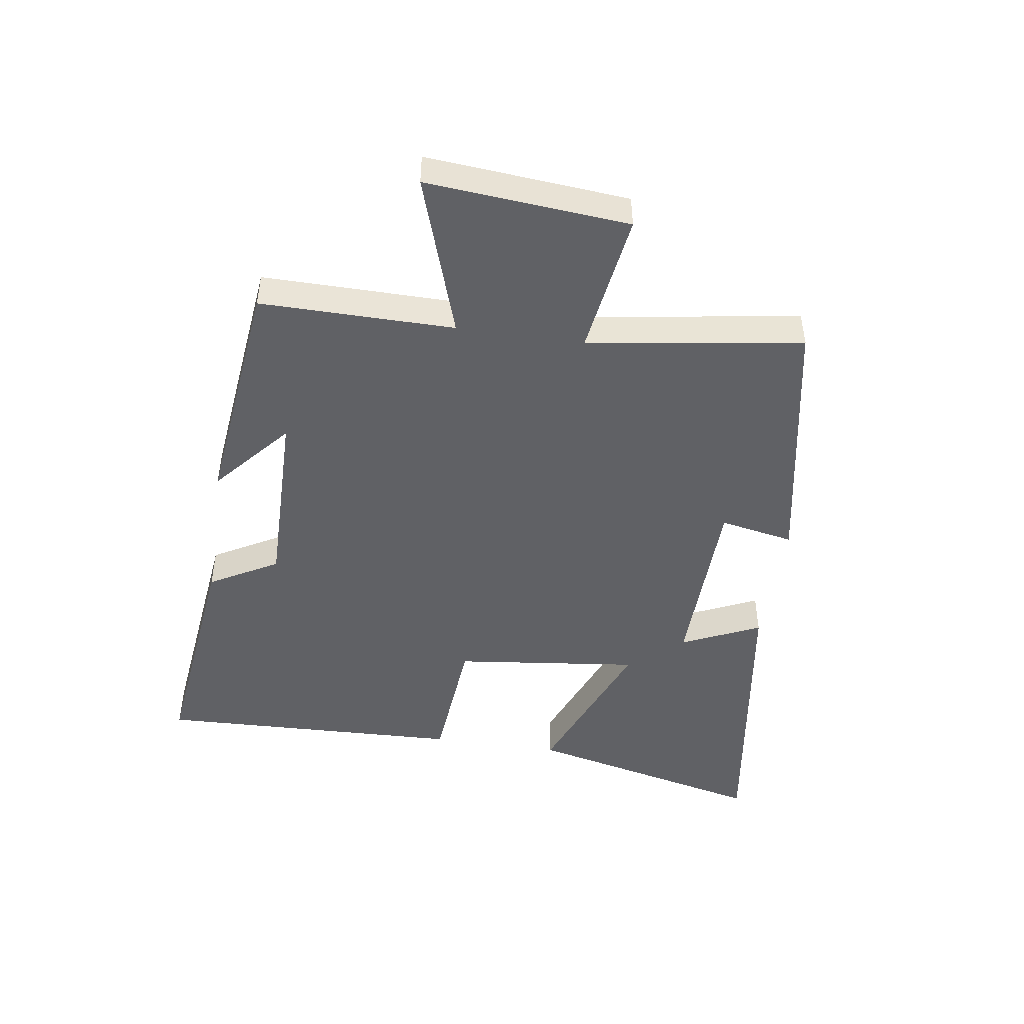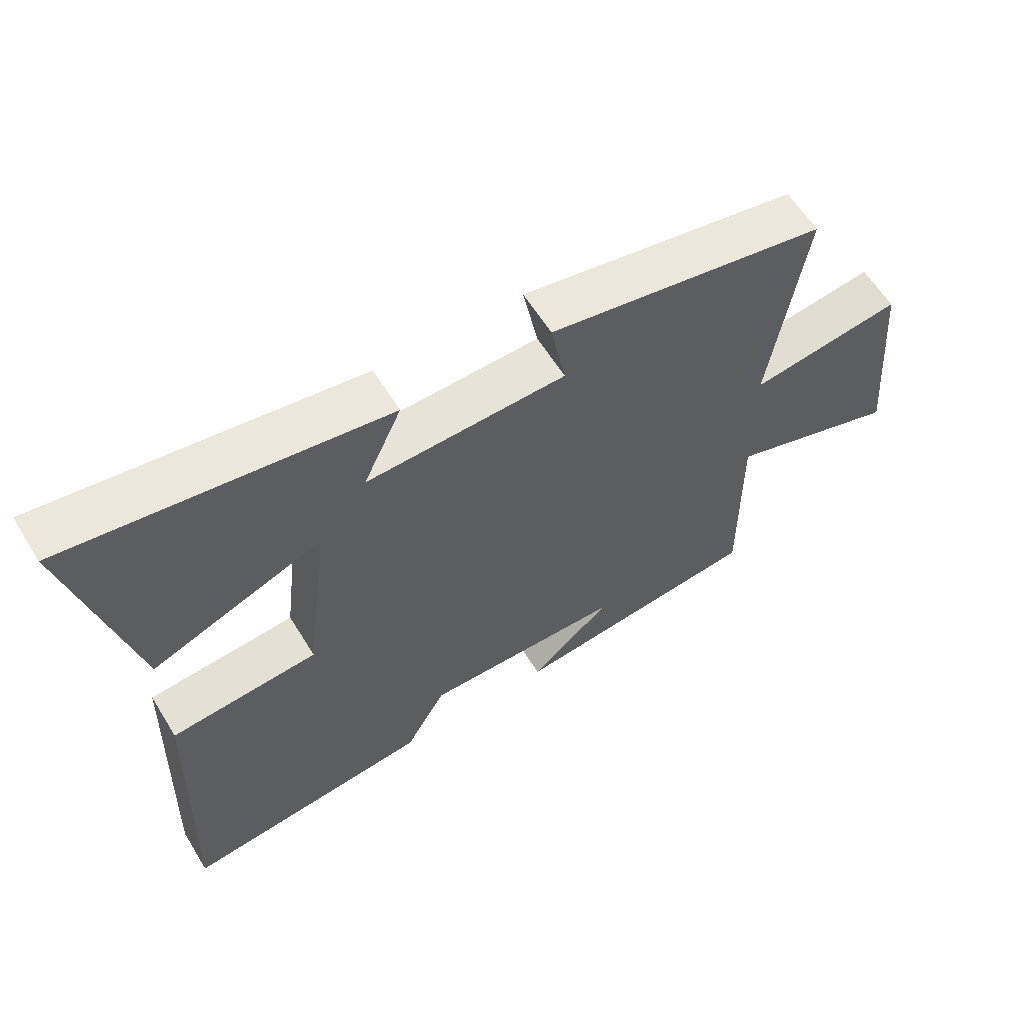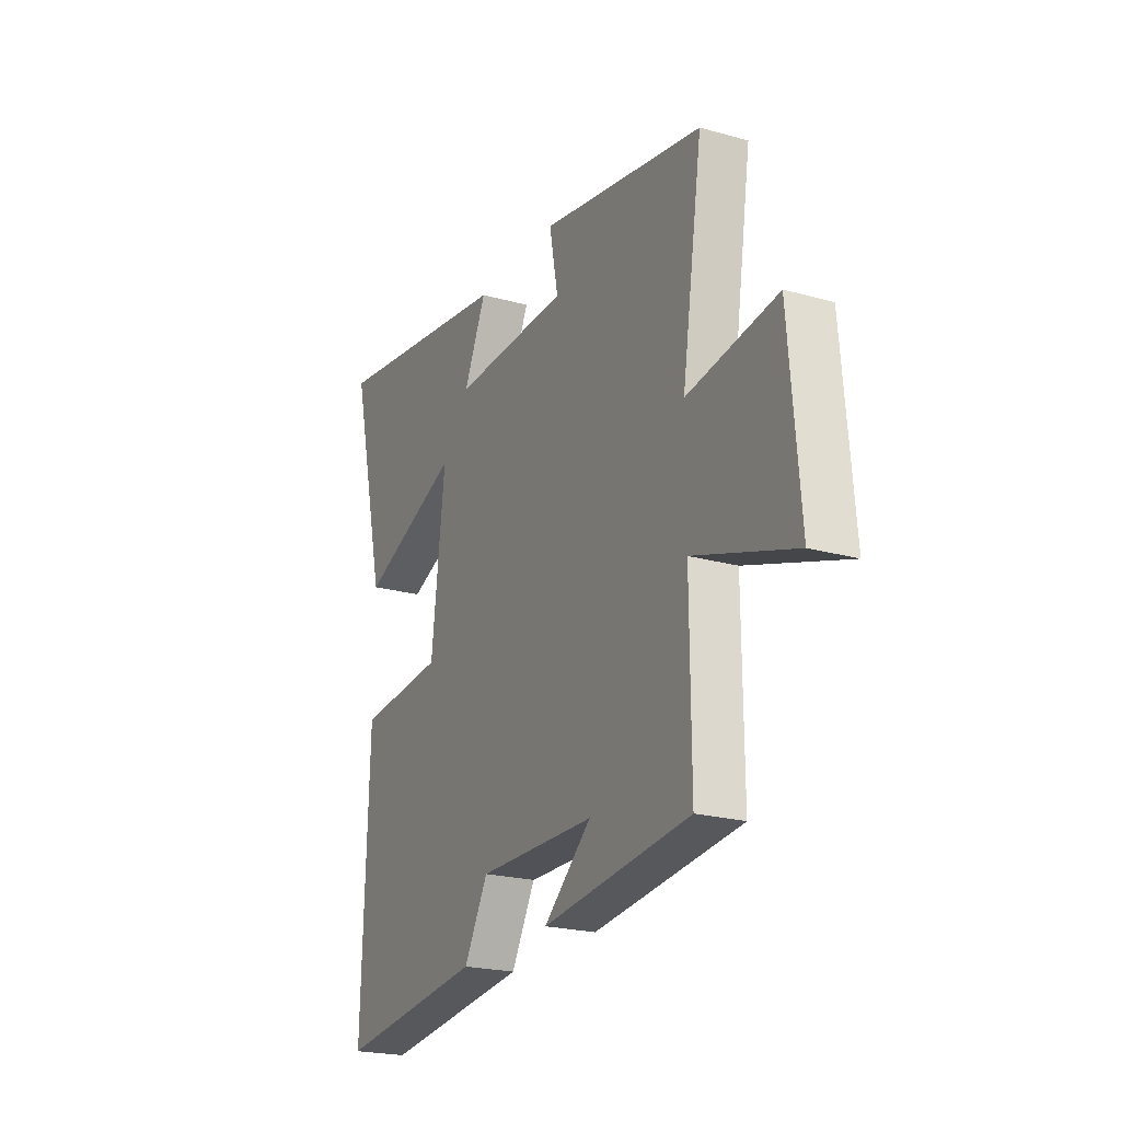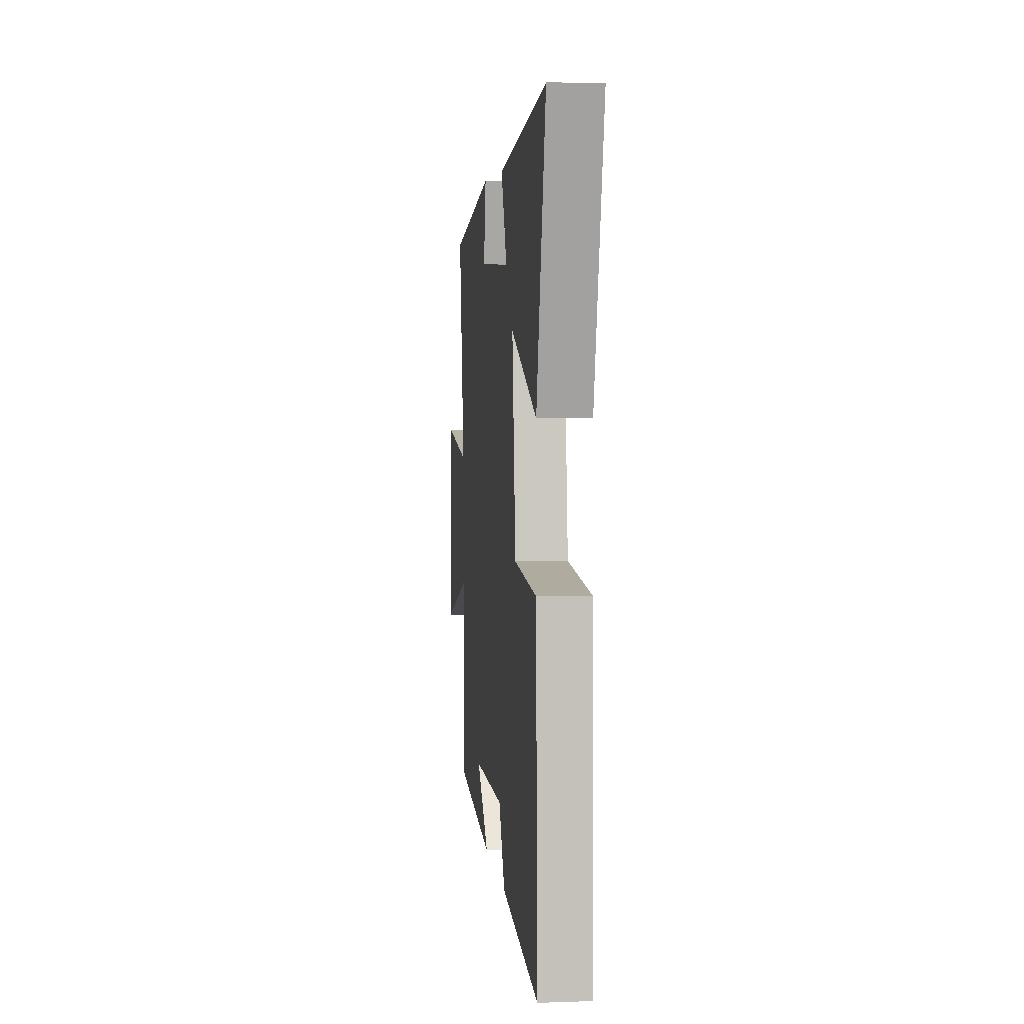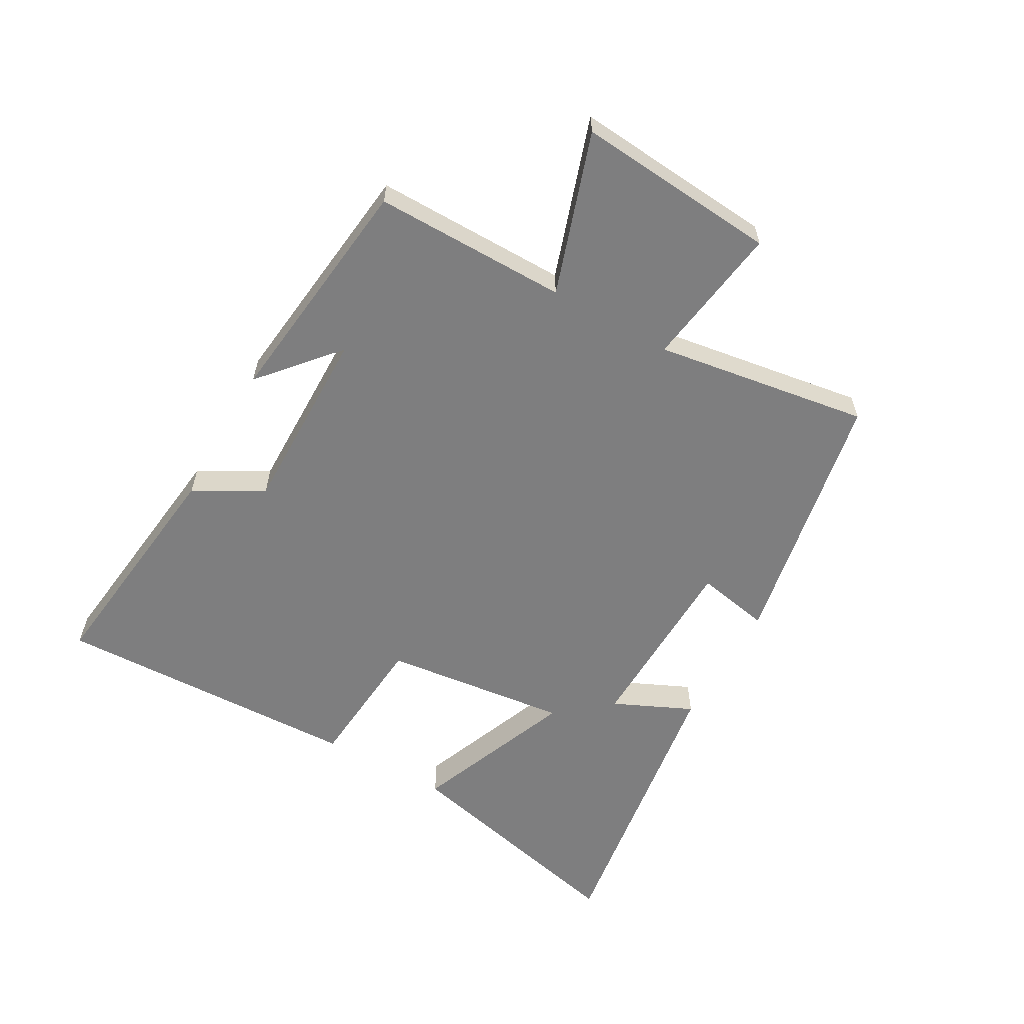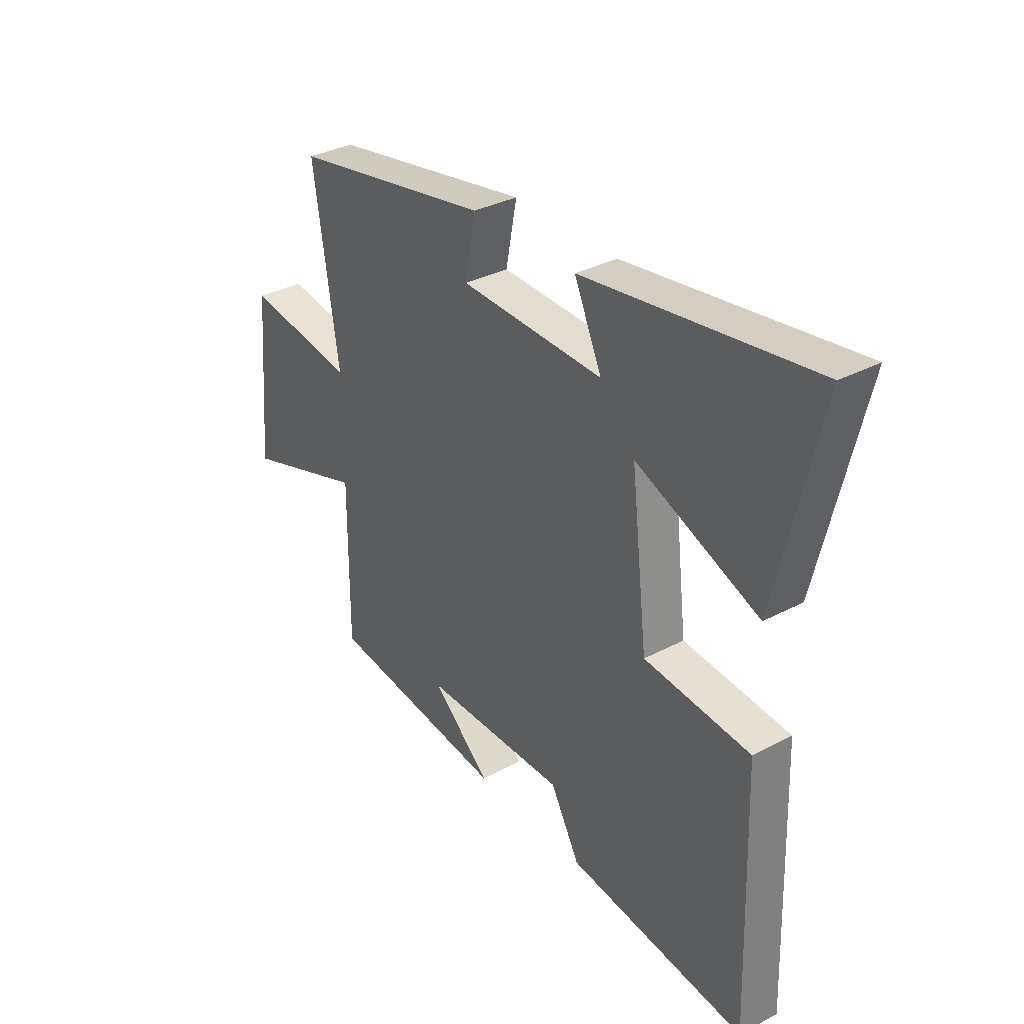
<metadata>
{"format":"obj","ext":"obj","renderer":"f3d","projection":"perspective","resolution":1024,"background":"white","views":[{"elev":-47.2,"azim":-98.5,"up":"+Y"},{"elev":60.4,"azim":148.5,"up":"+Z"},{"elev":-22.2,"azim":-116.0,"up":"+Z"},{"elev":4.8,"azim":83.7,"up":"+Z"},{"elev":-59.5,"azim":-119.5,"up":"+Y"},{"elev":33.6,"azim":54.1,"up":"+Z"}]}
</metadata>
<code>
v 0.593 0.07 0.572
v 0.5 0.07 0.177
v 0.236 0.07 0.282
v 0.272 0.07 -0.022
v 0.5 0.07 -0.041
v 0.517 0.07 -0.545
v 0.132 0.07 -0.5
v 0.069 0.07 -0.388
v -0.239 0.07 -0.392
v -0.114 0.07 -0.5
v -0.502 0.07 -0.456
v -0.5 0.07 -0.139
v -0.764 0.07 -0.227
v -0.736 0.07 0.103
v -0.5 0.07 0.069
v -0.554 0.07 0.42
v -0.124 0.07 0.5
v -0.147 0.07 0.379
v 0.161 0.07 0.371
v 0.102 0.07 0.5
v 0.593 0 0.572
v 0.5 0 0.177
v 0.236 0 0.282
v 0.272 0 -0.022
v 0.5 0 -0.041
v 0.517 0 -0.545
v 0.132 0 -0.5
v 0.069 0 -0.388
v -0.239 0 -0.392
v -0.114 0 -0.5
v -0.502 0 -0.456
v -0.5 0 -0.139
v -0.764 0 -0.227
v -0.736 0 0.103
v -0.5 0 0.069
v -0.554 0 0.42
v -0.124 0 0.5
v -0.147 0 0.379
v 0.161 0 0.371
v 0.102 0 0.5
f 19 20 1 2
f 15 16 17 18
f 15 18 19
f 12 13 14 15
f 12 15 19
f 9 10 11
f 9 11 12 19
f 5 6 7 8
f 4 5 8 9
f 3 4 9 19
f 2 3 19
f 22 21 40 39
f 38 37 36 35
f 39 38 35
f 35 34 33 32
f 39 35 32
f 31 30 29
f 39 32 31 29
f 28 27 26 25
f 29 28 25 24
f 39 29 24 23
f 39 23 22
f 1 21 22 2
f 2 22 23 3
f 3 23 24 4
f 4 24 25 5
f 5 25 26 6
f 6 26 27 7
f 7 27 28 8
f 8 28 29 9
f 9 29 30 10
f 10 30 31 11
f 11 31 32 12
f 12 32 33 13
f 13 33 34 14
f 14 34 35 15
f 15 35 36 16
f 16 36 37 17
f 17 37 38 18
f 18 38 39 19
f 19 39 40 20
f 20 40 21 1

</code>
